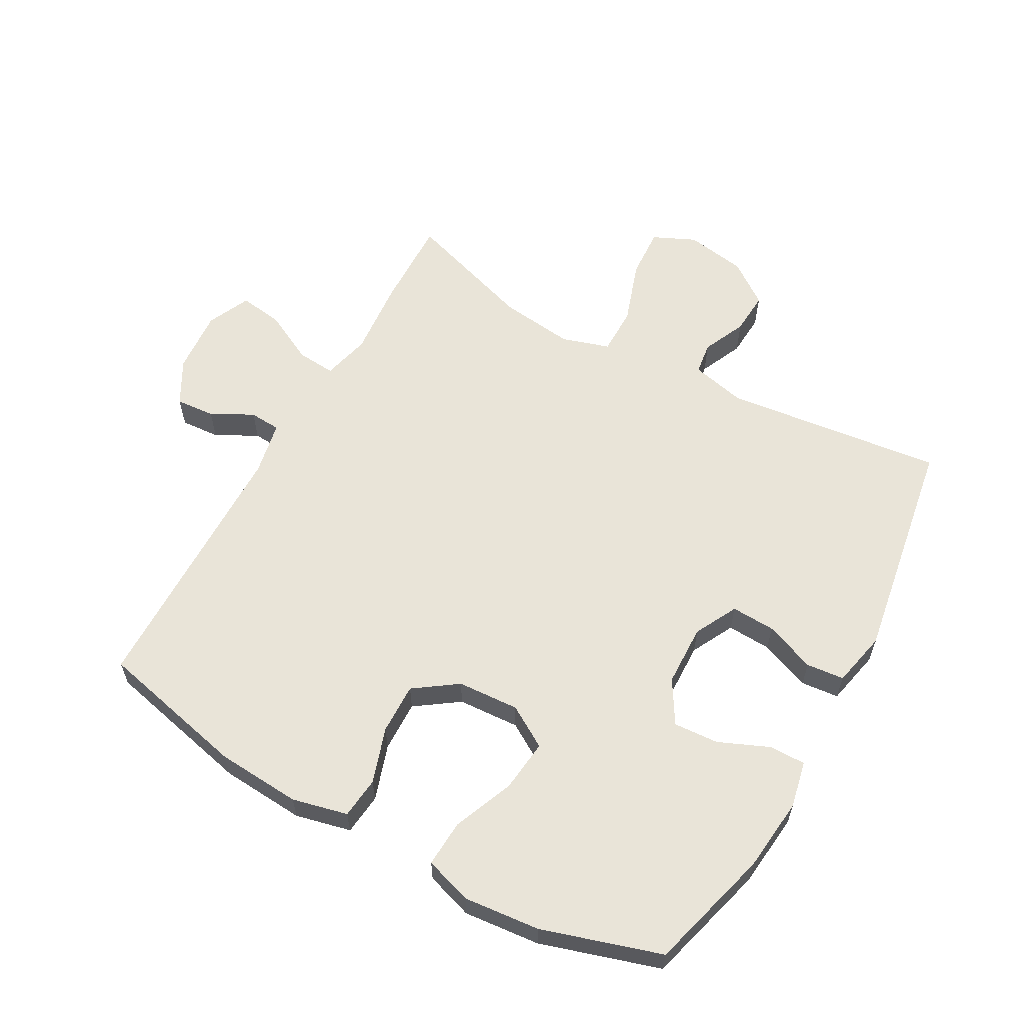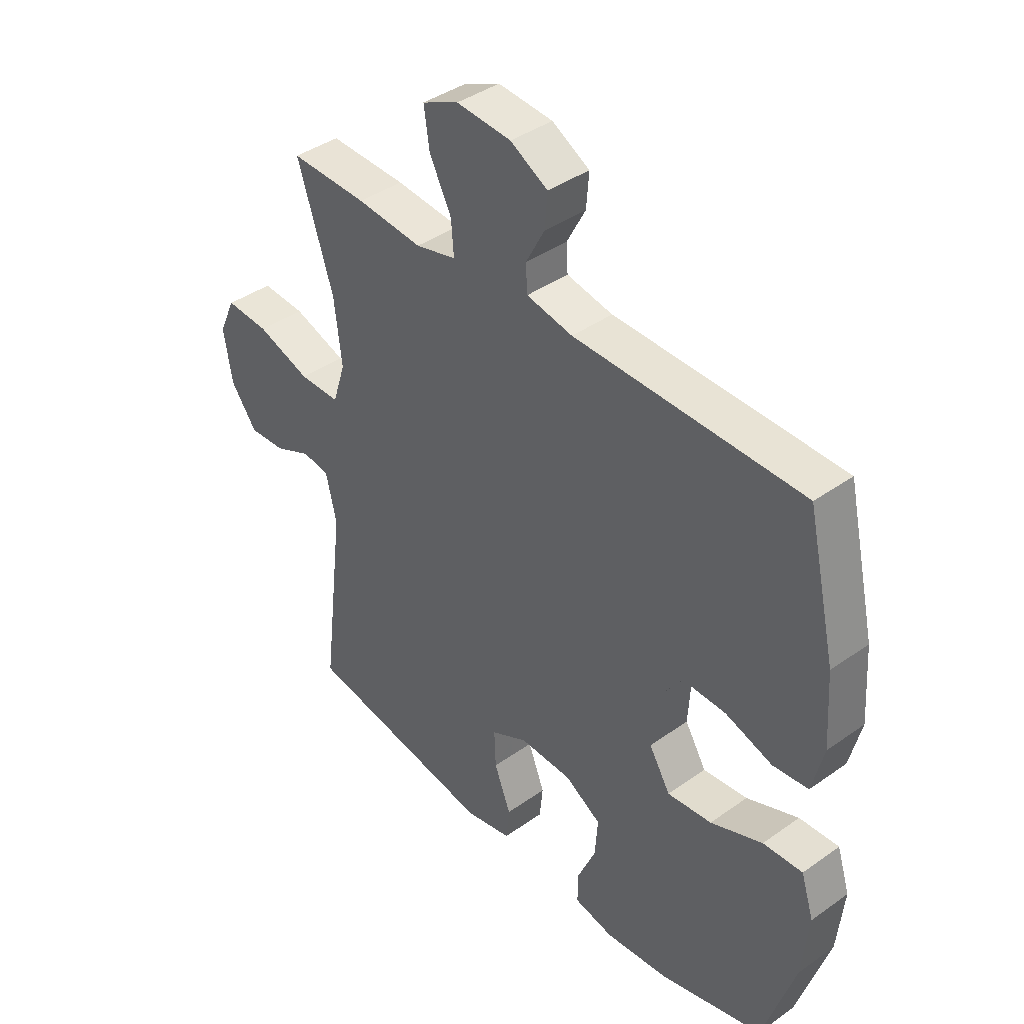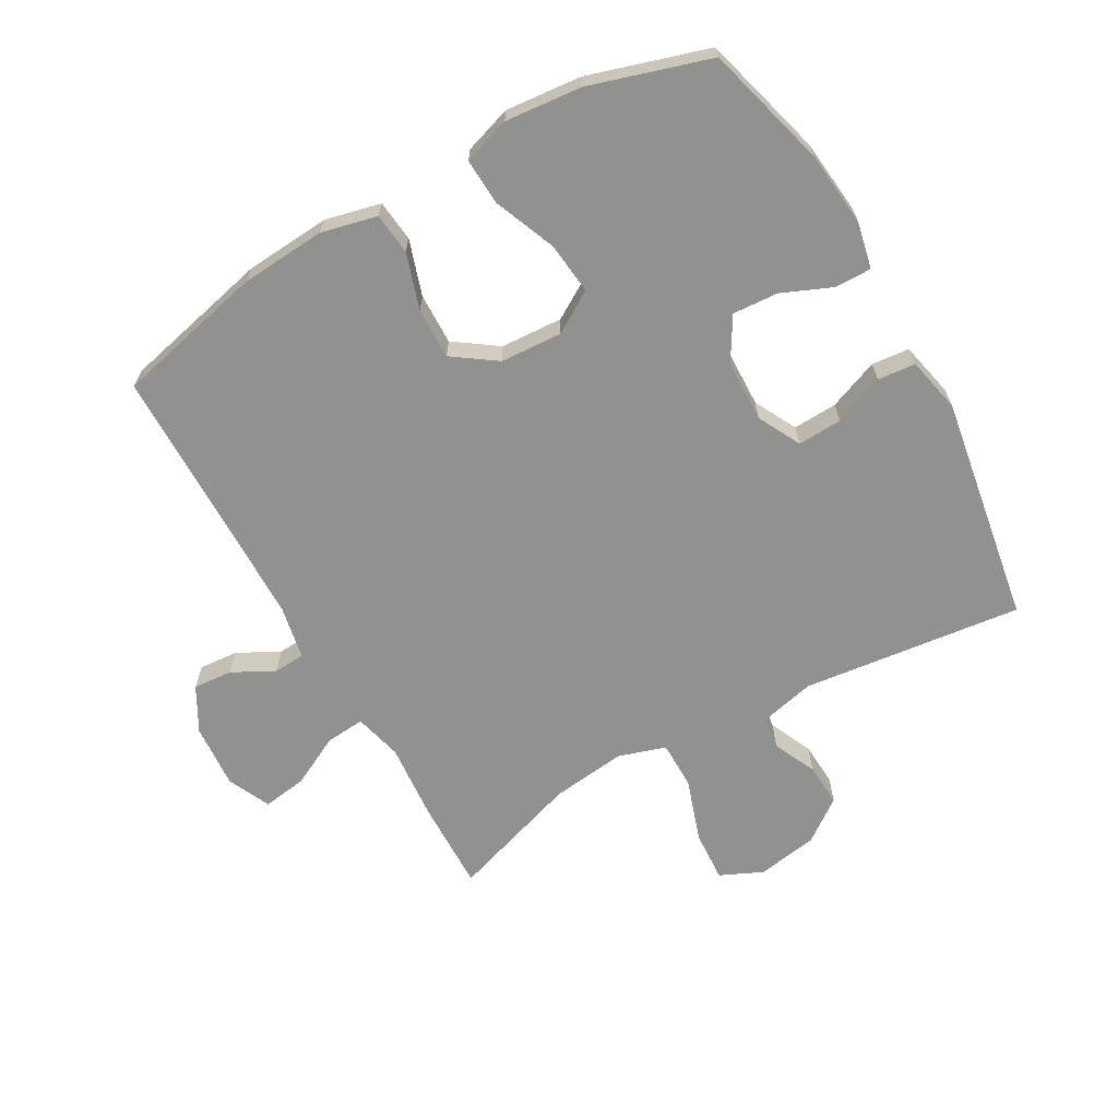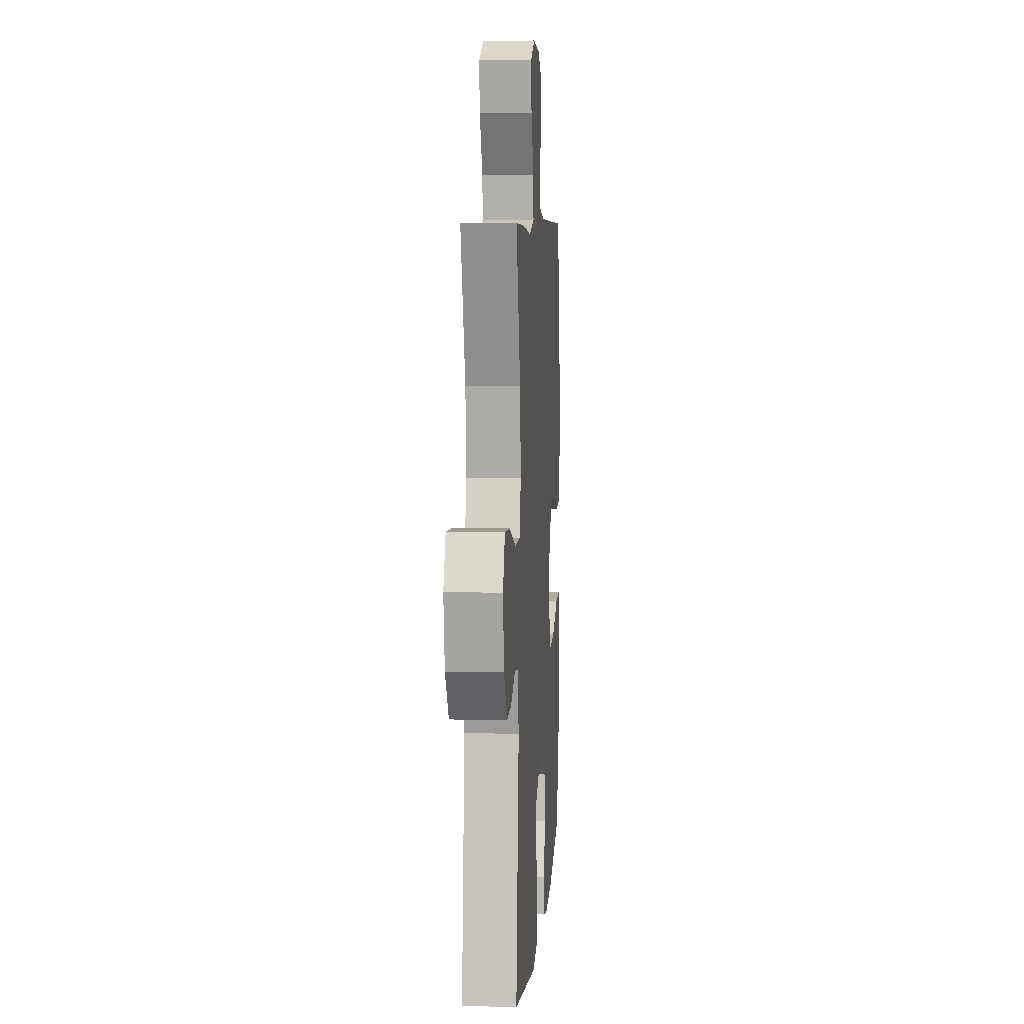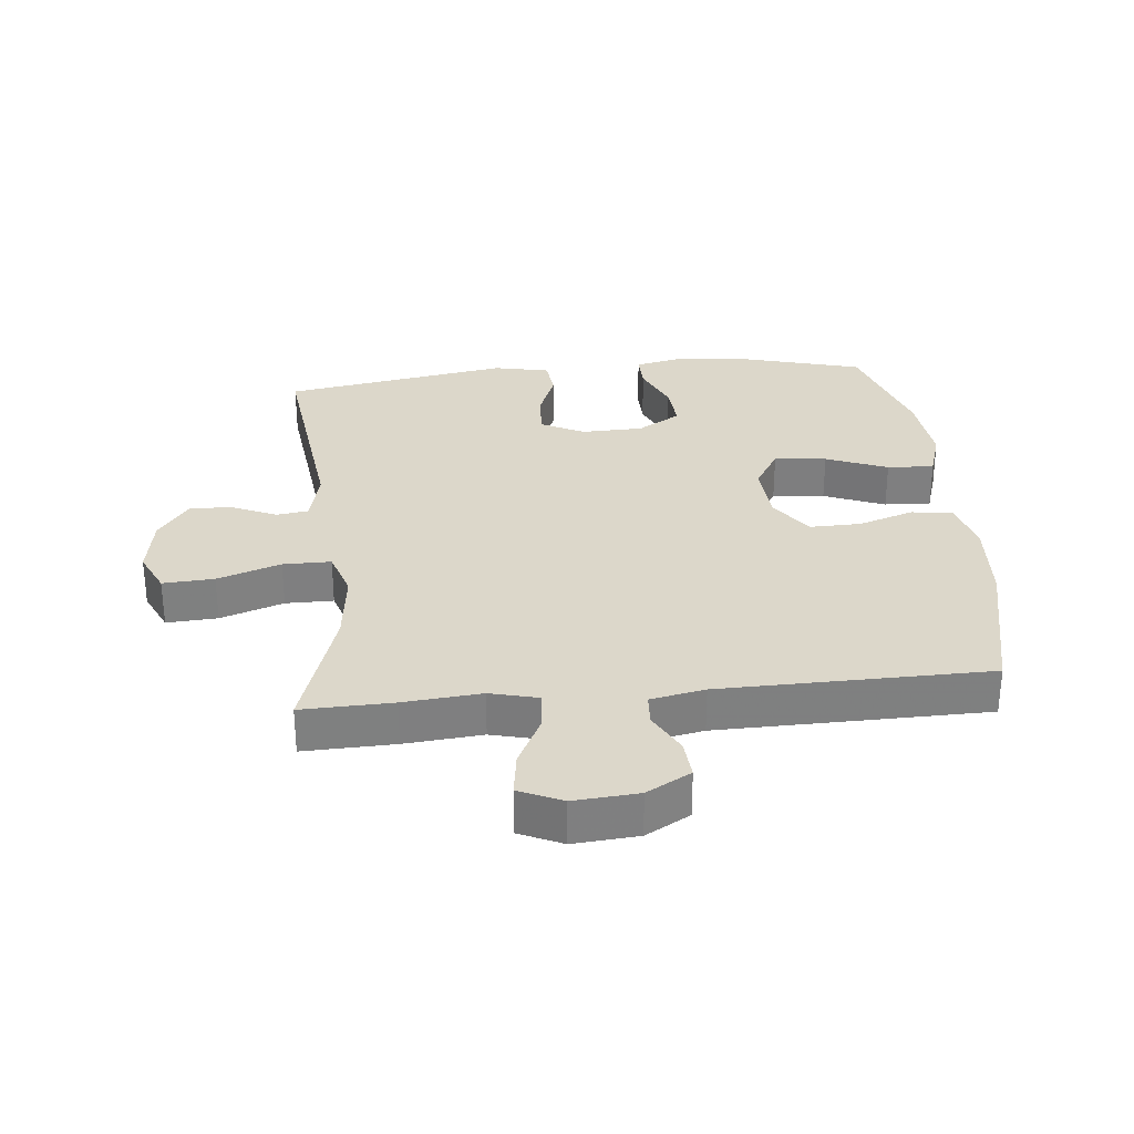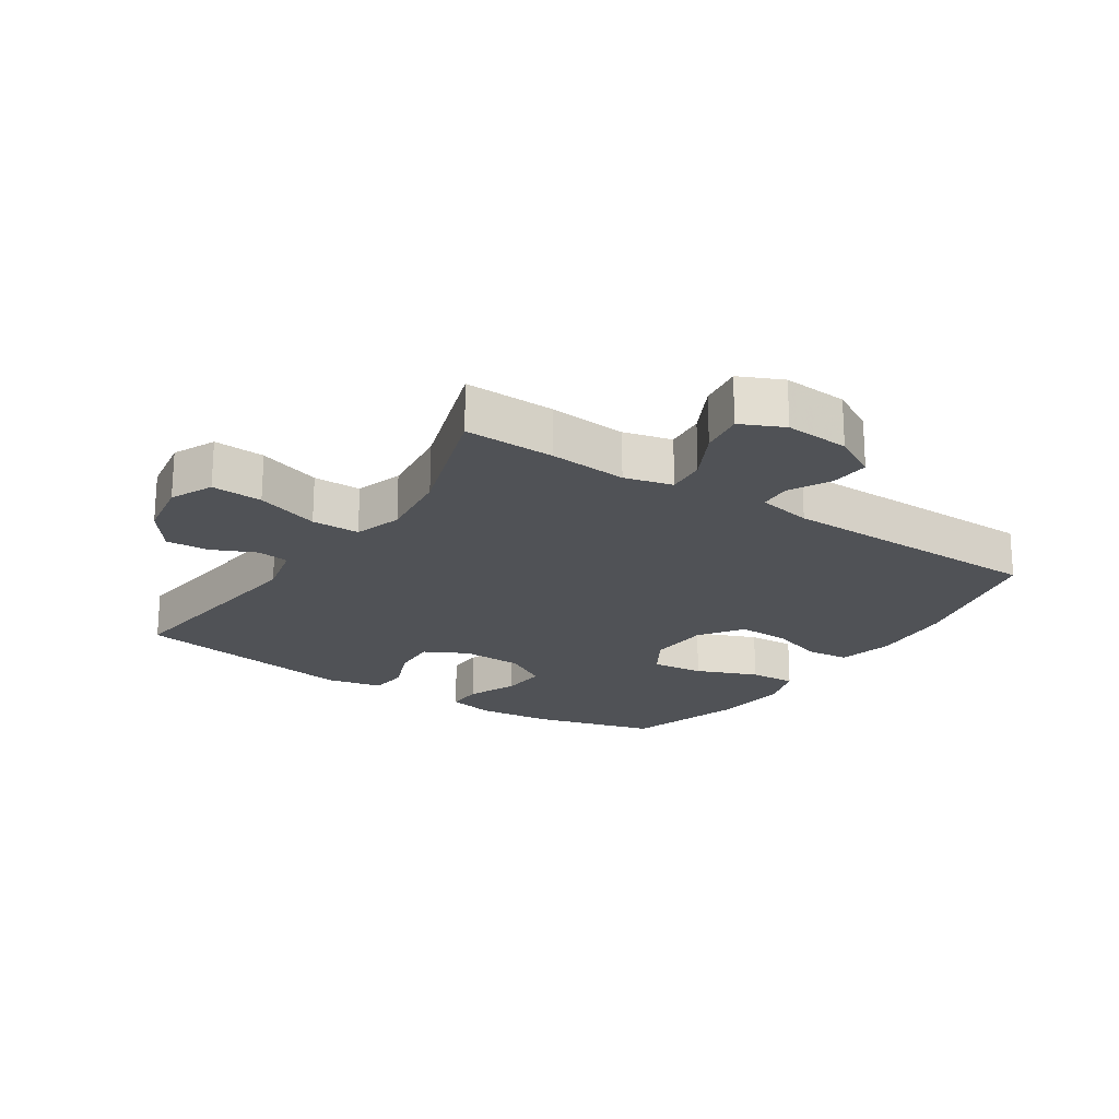
<metadata>
{"format":"obj","ext":"obj","renderer":"f3d","projection":"perspective","resolution":1024,"background":"white","views":[{"elev":60.2,"azim":119.2,"up":"+Y"},{"elev":40.4,"azim":48.9,"up":"+Z"},{"elev":-65.9,"azim":119.7,"up":"+Y"},{"elev":6.5,"azim":-86.0,"up":"+Z"},{"elev":30.5,"azim":-5.7,"up":"+Y"},{"elev":-20.9,"azim":-33.3,"up":"+Y"}]}
</metadata>
<code>
v -0.5 0.07 0.5
v -0.356 0.07 0.496
v -0.233 0.07 0.485
v -0.157 0.07 0.504
v -0.162 0.07 0.566
v -0.203 0.07 0.647
v -0.213 0.07 0.717
v -0.145 0.07 0.748
v -0.043 0.07 0.74
v 0.027 0.07 0.701
v 0.022 0.07 0.639
v -0.013 0.07 0.573
v -0.01 0.07 0.523
v 0.076 0.07 0.506
v 0.5 0.07 0.5
v 0.554 0.07 0.263
v 0.563 0.07 0.129
v 0.542 0.07 0.041
v 0.476 0.07 0.034
v 0.388 0.07 0.063
v 0.307 0.07 0.065
v 0.259 0.07 -0.003
v 0.253 0.07 -0.101
v 0.293 0.07 -0.167
v 0.376 0.07 -0.158
v 0.473 0.07 -0.119
v 0.547 0.07 -0.115
v 0.571 0.07 -0.19
v 0.559 0.07 -0.311
v 0.5 0.07 -0.5
v 0.305 0.07 -0.553
v 0.187 0.07 -0.565
v 0.113 0.07 -0.549
v 0.114 0.07 -0.491
v 0.148 0.07 -0.412
v 0.153 0.07 -0.34
v 0.085 0.07 -0.299
v -0.013 0.07 -0.296
v -0.081 0.07 -0.331
v -0.078 0.07 -0.401
v -0.047 0.07 -0.481
v -0.053 0.07 -0.541
v -0.141 0.07 -0.56
v -0.5 0.07 -0.5
v -0.458 0.07 -0.152
v -0.478 0.07 -0.065
v -0.529 0.07 -0.058
v -0.598 0.07 -0.089
v -0.666 0.07 -0.093
v -0.715 0.07 -0.026
v -0.731 0.07 0.071
v -0.7 0.07 0.138
v -0.619 0.07 0.133
v -0.519 0.07 0.099
v -0.443 0.07 0.099
v -0.419 0.07 0.174
v -0.433 0.07 0.293
v -0.5 0 0.5
v -0.356 0 0.496
v -0.233 0 0.485
v -0.157 0 0.504
v -0.162 0 0.566
v -0.203 0 0.647
v -0.213 0 0.717
v -0.145 0 0.748
v -0.043 0 0.74
v 0.027 0 0.701
v 0.022 0 0.639
v -0.013 0 0.573
v -0.01 0 0.523
v 0.076 0 0.506
v 0.5 0 0.5
v 0.554 0 0.263
v 0.563 0 0.129
v 0.542 0 0.041
v 0.476 0 0.034
v 0.388 0 0.063
v 0.307 0 0.065
v 0.259 0 -0.003
v 0.253 0 -0.101
v 0.293 0 -0.167
v 0.376 0 -0.158
v 0.473 0 -0.119
v 0.547 0 -0.115
v 0.571 0 -0.19
v 0.559 0 -0.311
v 0.5 0 -0.5
v 0.305 0 -0.553
v 0.187 0 -0.565
v 0.113 0 -0.549
v 0.114 0 -0.491
v 0.148 0 -0.412
v 0.153 0 -0.34
v 0.085 0 -0.299
v -0.013 0 -0.296
v -0.081 0 -0.331
v -0.078 0 -0.401
v -0.047 0 -0.481
v -0.053 0 -0.541
v -0.141 0 -0.56
v -0.5 0 -0.5
v -0.458 0 -0.152
v -0.478 0 -0.065
v -0.529 0 -0.058
v -0.598 0 -0.089
v -0.666 0 -0.093
v -0.715 0 -0.026
v -0.731 0 0.071
v -0.7 0 0.138
v -0.619 0 0.133
v -0.519 0 0.099
v -0.443 0 0.099
v -0.419 0 0.174
v -0.433 0 0.293
f 51 52 53 54
f 51 54 55
f 50 51 55
f 47 48 49 50
f 46 47 50 55
f 45 46 55 56
f 43 44 45
f 40 41 42 43
f 39 40 43 45
f 38 39 45 56
f 32 33 34 35
f 32 35 36
f 31 32 36
f 30 31 36
f 29 30 36 37
f 25 26 27 28
f 24 25 28 29
f 17 18 19 20
f 17 20 21
f 14 15 16 17
f 13 14 17 21
f 9 10 11 12
f 9 12 13
f 8 9 13
f 5 6 7 8
f 4 5 8 13
f 3 4 13 21
f 57 1 2 3
f 24 29 37 38
f 23 24 38 56
f 22 23 56 57
f 3 21 22 57
f 111 110 109 108
f 112 111 108
f 112 108 107
f 107 106 105 104
f 112 107 104 103
f 113 112 103 102
f 102 101 100
f 100 99 98 97
f 102 100 97 96
f 113 102 96 95
f 92 91 90 89
f 93 92 89
f 93 89 88
f 93 88 87
f 94 93 87 86
f 85 84 83 82
f 86 85 82 81
f 77 76 75 74
f 78 77 74
f 74 73 72 71
f 78 74 71 70
f 69 68 67 66
f 70 69 66
f 70 66 65
f 65 64 63 62
f 70 65 62 61
f 78 70 61 60
f 60 59 58 114
f 95 94 86 81
f 113 95 81 80
f 114 113 80 79
f 114 79 78 60
f 1 58 59 2
f 2 59 60 3
f 3 60 61 4
f 4 61 62 5
f 5 62 63 6
f 6 63 64 7
f 7 64 65 8
f 8 65 66 9
f 9 66 67 10
f 10 67 68 11
f 11 68 69 12
f 12 69 70 13
f 13 70 71 14
f 14 71 72 15
f 15 72 73 16
f 16 73 74 17
f 17 74 75 18
f 18 75 76 19
f 19 76 77 20
f 20 77 78 21
f 21 78 79 22
f 22 79 80 23
f 23 80 81 24
f 24 81 82 25
f 25 82 83 26
f 26 83 84 27
f 27 84 85 28
f 28 85 86 29
f 29 86 87 30
f 30 87 88 31
f 31 88 89 32
f 32 89 90 33
f 33 90 91 34
f 34 91 92 35
f 35 92 93 36
f 36 93 94 37
f 37 94 95 38
f 38 95 96 39
f 39 96 97 40
f 40 97 98 41
f 41 98 99 42
f 42 99 100 43
f 43 100 101 44
f 44 101 102 45
f 45 102 103 46
f 46 103 104 47
f 47 104 105 48
f 48 105 106 49
f 49 106 107 50
f 50 107 108 51
f 51 108 109 52
f 52 109 110 53
f 53 110 111 54
f 54 111 112 55
f 55 112 113 56
f 56 113 114 57
f 57 114 58 1

</code>
